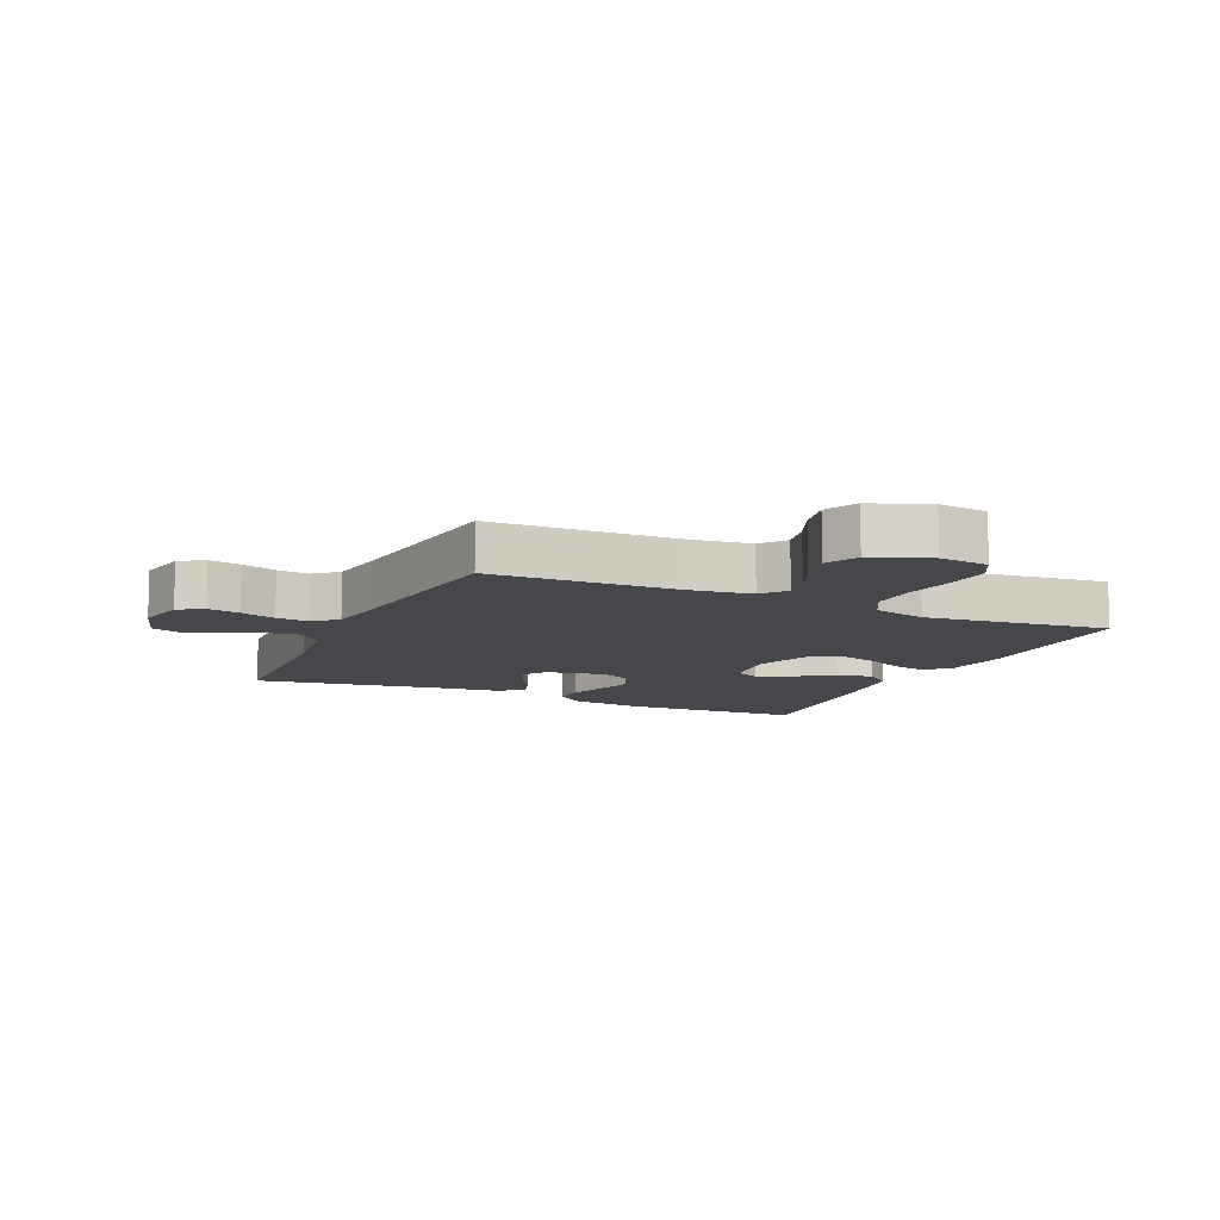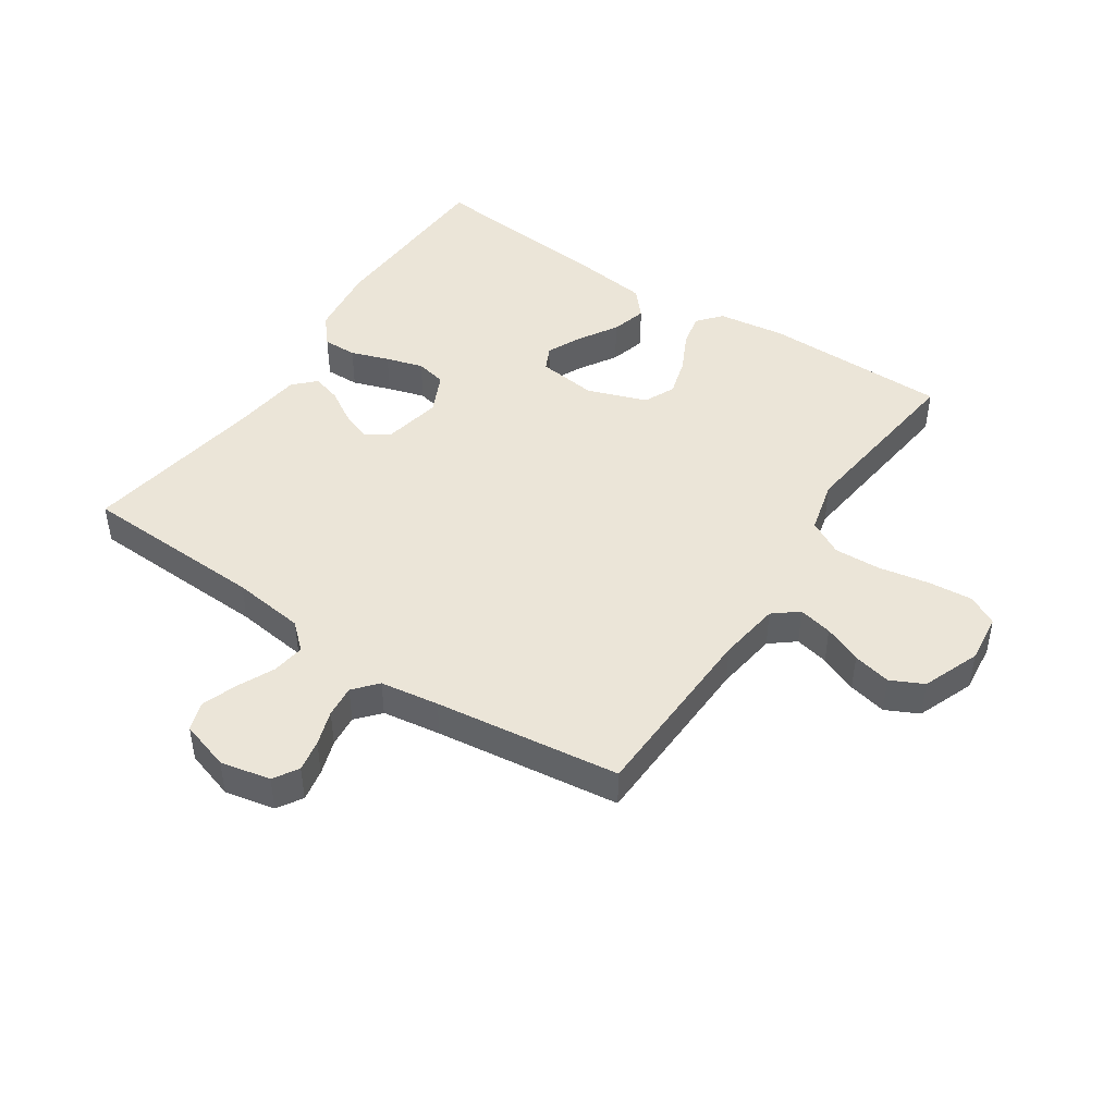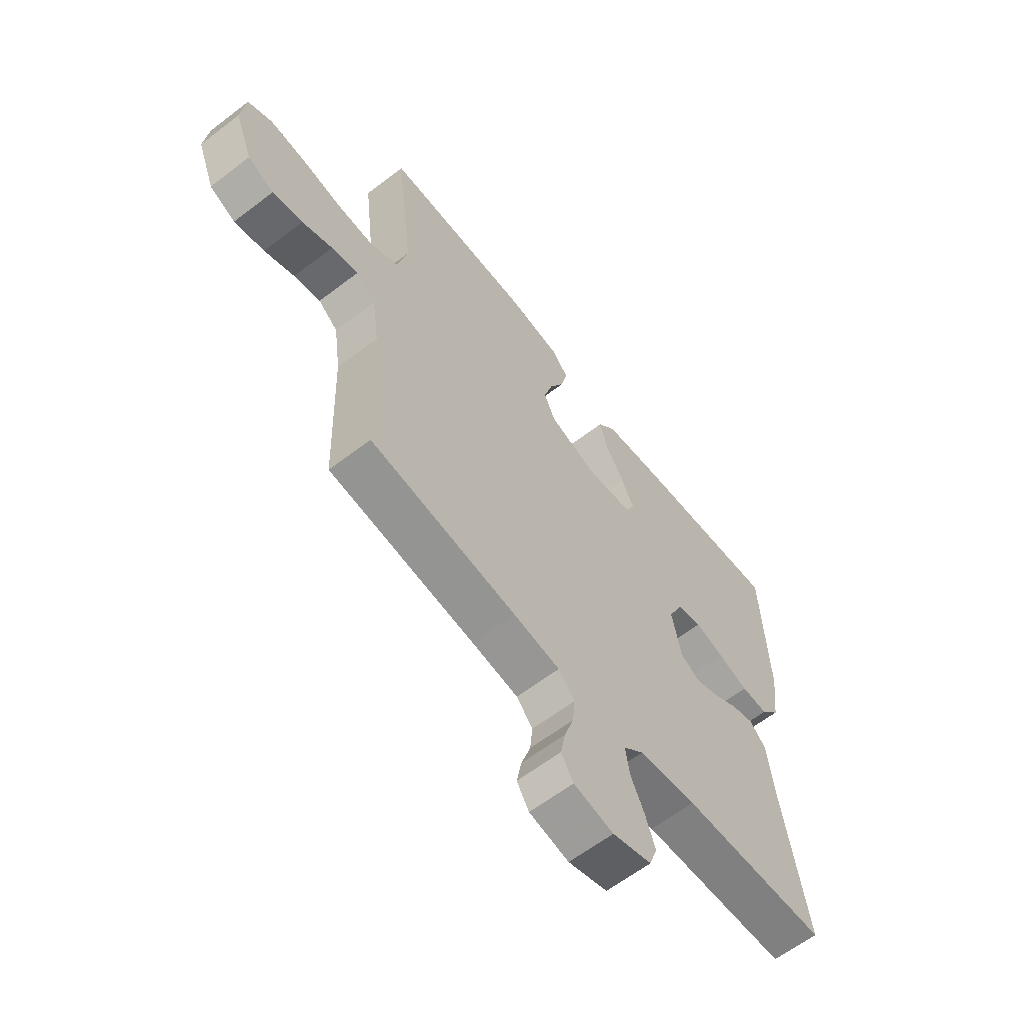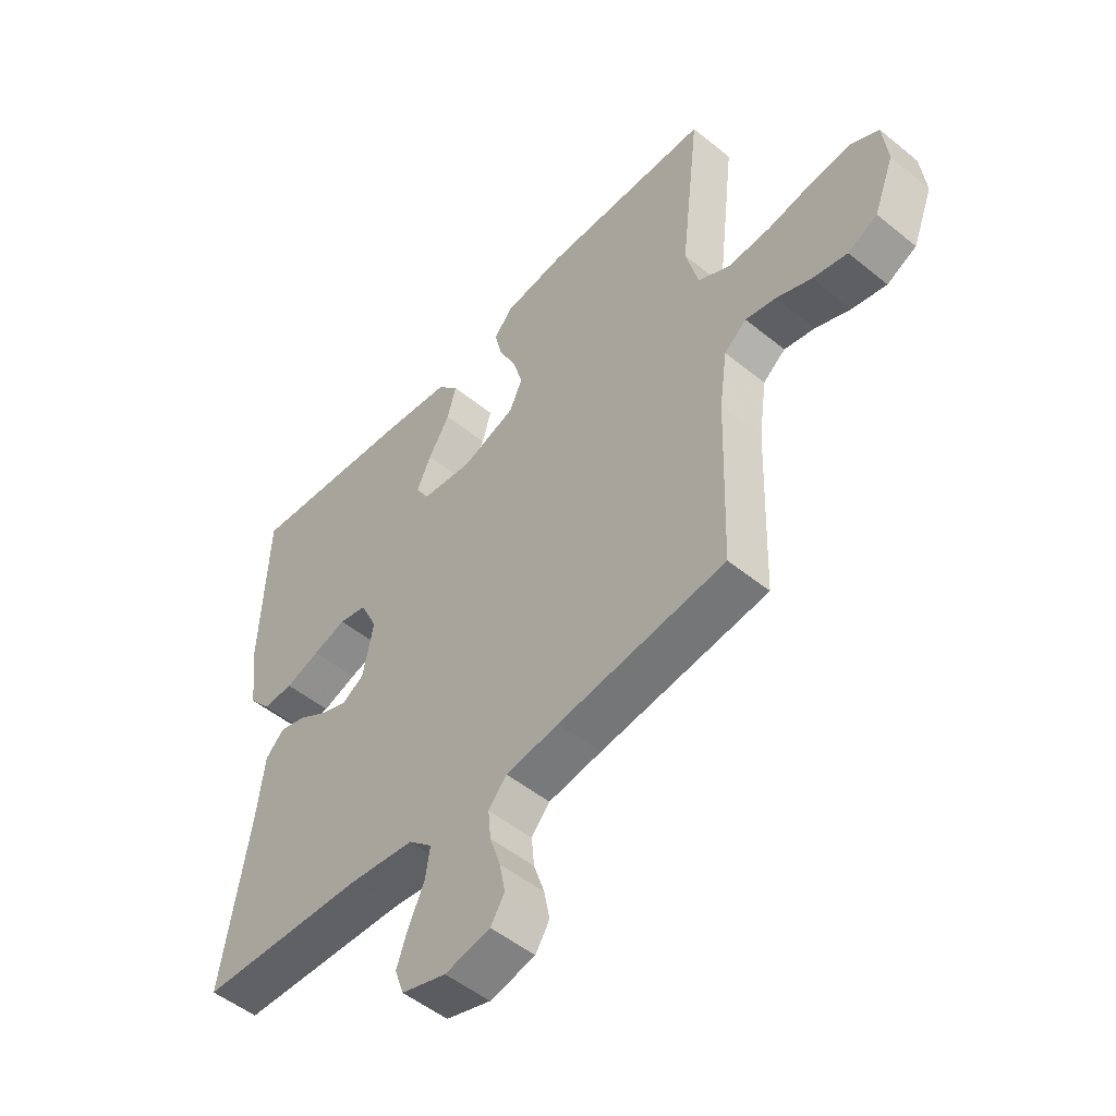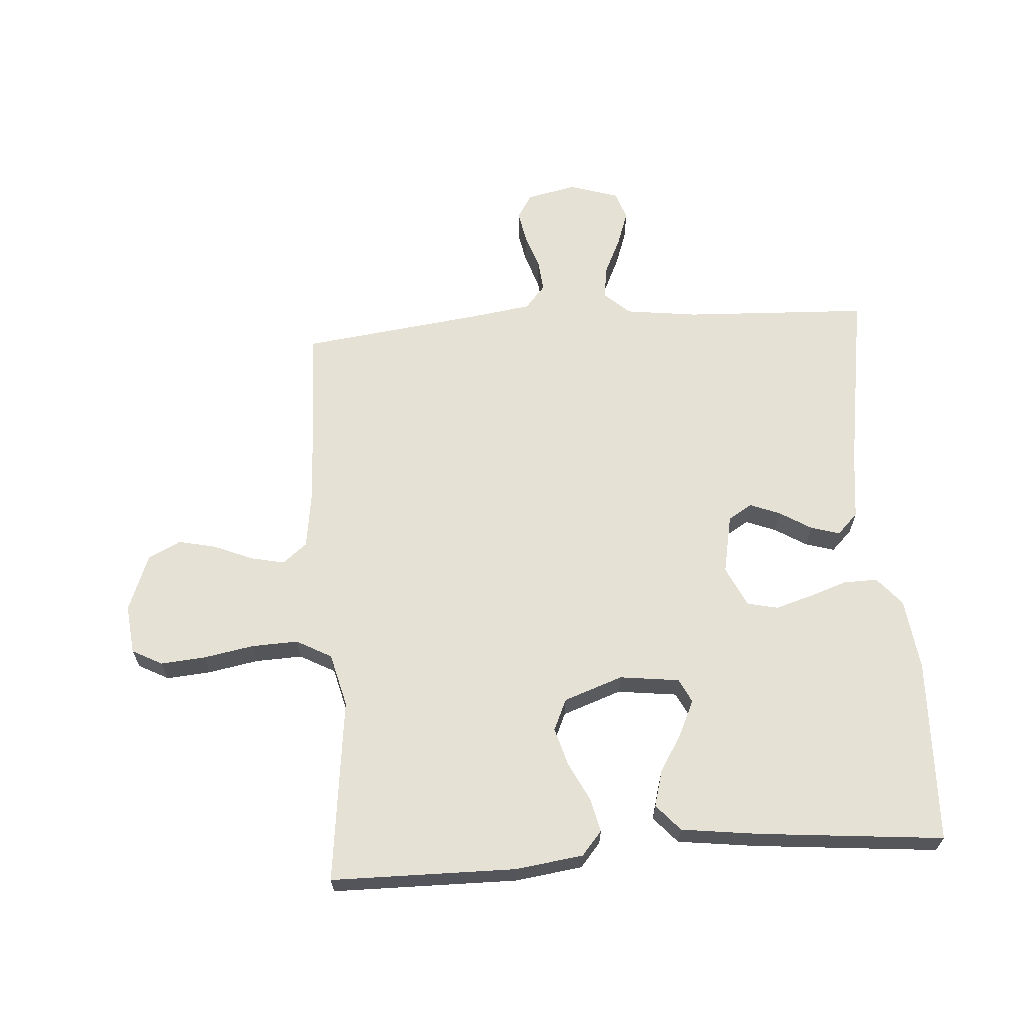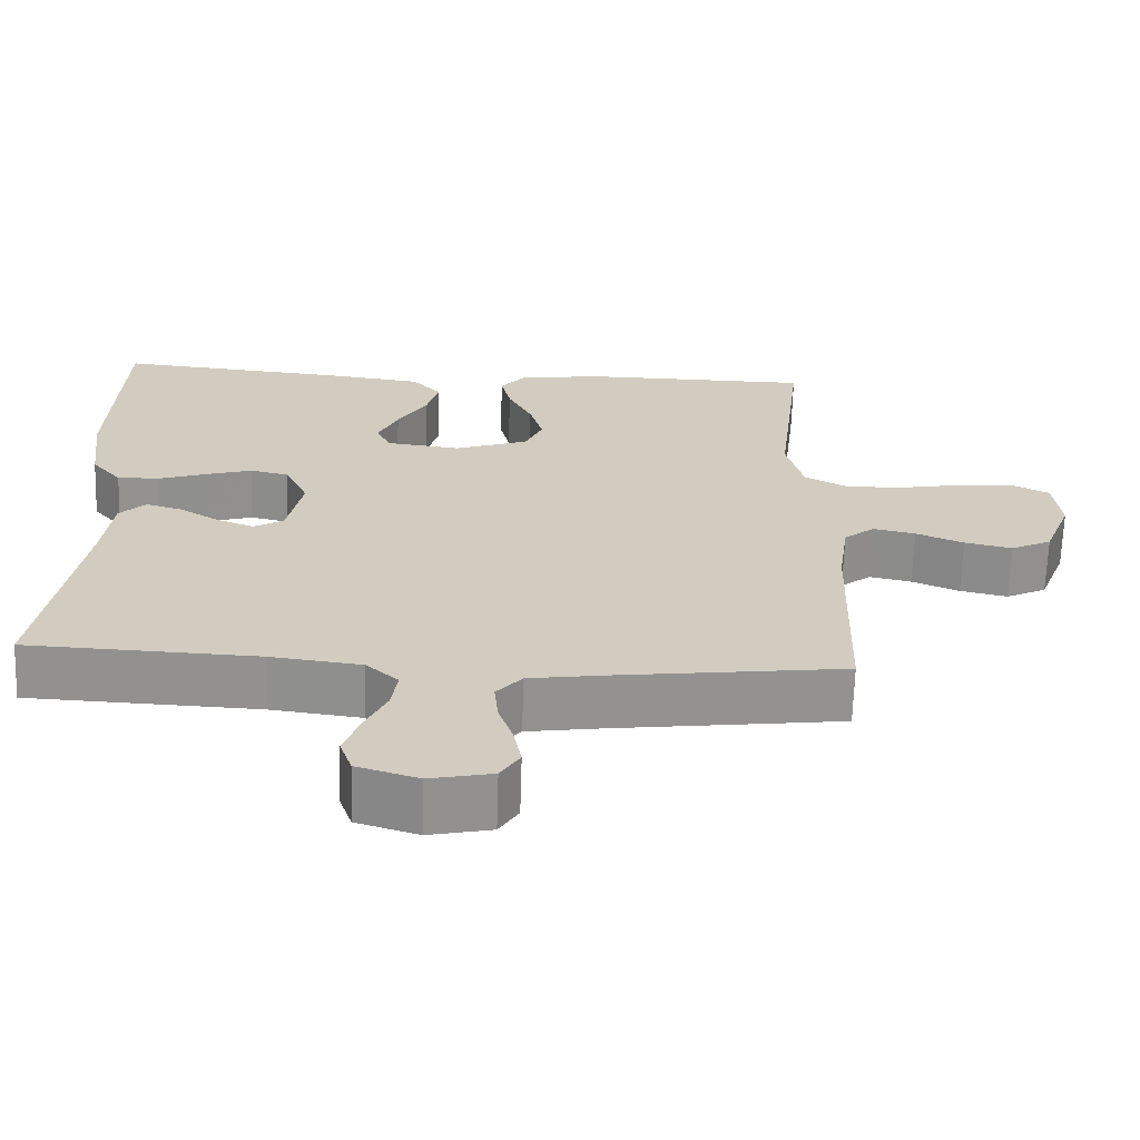
<metadata>
{"format":"obj","ext":"obj","renderer":"f3d","projection":"perspective","resolution":1024,"background":"white","views":[{"elev":-10.5,"azim":-114.4,"up":"+Y"},{"elev":45.7,"azim":-146.3,"up":"+Y"},{"elev":-62.0,"azim":-52.1,"up":"+Z"},{"elev":-51.0,"azim":-131.5,"up":"+Z"},{"elev":64.7,"azim":-4.0,"up":"+Y"},{"elev":-66.3,"azim":178.2,"up":"+Z"}]}
</metadata>
<code>
v 0.5 0.07 0.5
v 0.511 0.07 0.2
v 0.496 0.07 0.083
v 0.457 0.07 0.037
v 0.402 0.07 0.038
v 0.34 0.07 0.059
v 0.28 0.07 0.077
v 0.23 0.07 0.066
v 0.199 0.07 0
v 0.218 0.07 -0.096
v 0.257 0.07 -0.12
v 0.306 0.07 -0.101
v 0.358 0.07 -0.069
v 0.405 0.07 -0.055
v 0.439 0.07 -0.089
v 0.452 0.07 -0.2
v 0.5 0.07 -0.5
v 0.2 0.07 -0.513
v 0.082 0.07 -0.528
v 0.04 0.07 -0.566
v 0.048 0.07 -0.62
v 0.076 0.07 -0.68
v 0.096 0.07 -0.737
v 0.08 0.07 -0.783
v 0 0.07 -0.808
v -0.081 0.07 -0.791
v -0.106 0.07 -0.751
v -0.096 0.07 -0.699
v -0.077 0.07 -0.642
v -0.072 0.07 -0.59
v -0.105 0.07 -0.552
v -0.2 0.07 -0.538
v -0.5 0.07 -0.5
v -0.51 0.07 -0.2
v -0.524 0.07 -0.099
v -0.564 0.07 -0.067
v -0.619 0.07 -0.079
v -0.681 0.07 -0.105
v -0.743 0.07 -0.119
v -0.796 0.07 -0.093
v -0.832 0.07 0
v -0.823 0.07 0.08
v -0.774 0.07 0.106
v -0.702 0.07 0.1
v -0.62 0.07 0.085
v -0.544 0.07 0.082
v -0.487 0.07 0.113
v -0.465 0.07 0.2
v -0.5 0.07 0.5
v -0.2 0.07 0.503
v -0.09 0.07 0.488
v -0.057 0.07 0.449
v -0.07 0.07 0.394
v -0.101 0.07 0.332
v -0.119 0.07 0.27
v -0.096 0.07 0.219
v 0 0.07 0.185
v 0.097 0.07 0.197
v 0.116 0.07 0.236
v 0.09 0.07 0.292
v 0.052 0.07 0.355
v 0.036 0.07 0.413
v 0.074 0.07 0.456
v 0.2 0.07 0.472
v 0.5 0 0.5
v 0.511 0 0.2
v 0.496 0 0.083
v 0.457 0 0.037
v 0.402 0 0.038
v 0.34 0 0.059
v 0.28 0 0.077
v 0.23 0 0.066
v 0.199 0 0
v 0.218 0 -0.096
v 0.257 0 -0.12
v 0.306 0 -0.101
v 0.358 0 -0.069
v 0.405 0 -0.055
v 0.439 0 -0.089
v 0.452 0 -0.2
v 0.5 0 -0.5
v 0.2 0 -0.513
v 0.082 0 -0.528
v 0.04 0 -0.566
v 0.048 0 -0.62
v 0.076 0 -0.68
v 0.096 0 -0.737
v 0.08 0 -0.783
v 0 0 -0.808
v -0.081 0 -0.791
v -0.106 0 -0.751
v -0.096 0 -0.699
v -0.077 0 -0.642
v -0.072 0 -0.59
v -0.105 0 -0.552
v -0.2 0 -0.538
v -0.5 0 -0.5
v -0.51 0 -0.2
v -0.524 0 -0.099
v -0.564 0 -0.067
v -0.619 0 -0.079
v -0.681 0 -0.105
v -0.743 0 -0.119
v -0.796 0 -0.093
v -0.832 0 0
v -0.823 0 0.08
v -0.774 0 0.106
v -0.702 0 0.1
v -0.62 0 0.085
v -0.544 0 0.082
v -0.487 0 0.113
v -0.465 0 0.2
v -0.5 0 0.5
v -0.2 0 0.503
v -0.09 0 0.488
v -0.057 0 0.449
v -0.07 0 0.394
v -0.101 0 0.332
v -0.119 0 0.27
v -0.096 0 0.219
v 0 0 0.185
v 0.097 0 0.197
v 0.116 0 0.236
v 0.09 0 0.292
v 0.052 0 0.355
v 0.036 0 0.413
v 0.074 0 0.456
v 0.2 0 0.472
f 4 5 6
f 3 4 6
f 2 3 6
f 1 2 6
f 64 1 6
f 63 64 6
f 62 63 6
f 61 62 6
f 60 61 6
f 59 60 6 7
f 58 59 7 8
f 57 58 8 9
f 56 57 9 10
f 52 53 54
f 51 52 54
f 50 51 54
f 49 50 54
f 48 49 54
f 47 48 54 55
f 46 47 55 56
f 43 44 45
f 42 43 45
f 41 42 45
f 40 41 45
f 39 40 45
f 38 39 45
f 37 38 45
f 36 37 45 46
f 46 56 10
f 36 46 10
f 35 36 10
f 32 33 34
f 35 10 11
f 34 35 11
f 32 34 11
f 31 32 11
f 27 28 29
f 26 27 29
f 25 26 29
f 24 25 29
f 23 24 29
f 22 23 29
f 21 22 29
f 20 21 29 30
f 31 11 12
f 30 31 12
f 20 30 12
f 19 20 12
f 16 17 18
f 16 18 19
f 15 16 19
f 14 15 19
f 13 14 19
f 12 13 19
f 70 69 68
f 70 68 67
f 70 67 66
f 70 66 65
f 70 65 128
f 70 128 127
f 70 127 126
f 70 126 125
f 70 125 124
f 71 70 124 123
f 72 71 123 122
f 73 72 122 121
f 74 73 121 120
f 118 117 116
f 118 116 115
f 118 115 114
f 118 114 113
f 118 113 112
f 119 118 112 111
f 120 119 111 110
f 109 108 107
f 109 107 106
f 109 106 105
f 109 105 104
f 109 104 103
f 109 103 102
f 109 102 101
f 110 109 101 100
f 74 120 110
f 74 110 100
f 74 100 99
f 98 97 96
f 75 74 99
f 75 99 98
f 75 98 96
f 75 96 95
f 93 92 91
f 93 91 90
f 93 90 89
f 93 89 88
f 93 88 87
f 93 87 86
f 93 86 85
f 94 93 85 84
f 76 75 95
f 76 95 94
f 76 94 84
f 76 84 83
f 82 81 80
f 83 82 80
f 83 80 79
f 83 79 78
f 83 78 77
f 83 77 76
f 1 65 66 2
f 2 66 67 3
f 3 67 68 4
f 4 68 69 5
f 5 69 70 6
f 6 70 71 7
f 7 71 72 8
f 8 72 73 9
f 9 73 74 10
f 10 74 75 11
f 11 75 76 12
f 12 76 77 13
f 13 77 78 14
f 14 78 79 15
f 15 79 80 16
f 16 80 81 17
f 17 81 82 18
f 18 82 83 19
f 19 83 84 20
f 20 84 85 21
f 21 85 86 22
f 22 86 87 23
f 23 87 88 24
f 24 88 89 25
f 25 89 90 26
f 26 90 91 27
f 27 91 92 28
f 28 92 93 29
f 29 93 94 30
f 30 94 95 31
f 31 95 96 32
f 32 96 97 33
f 33 97 98 34
f 34 98 99 35
f 35 99 100 36
f 36 100 101 37
f 37 101 102 38
f 38 102 103 39
f 39 103 104 40
f 40 104 105 41
f 41 105 106 42
f 42 106 107 43
f 43 107 108 44
f 44 108 109 45
f 45 109 110 46
f 46 110 111 47
f 47 111 112 48
f 48 112 113 49
f 49 113 114 50
f 50 114 115 51
f 51 115 116 52
f 52 116 117 53
f 53 117 118 54
f 54 118 119 55
f 55 119 120 56
f 56 120 121 57
f 57 121 122 58
f 58 122 123 59
f 59 123 124 60
f 60 124 125 61
f 61 125 126 62
f 62 126 127 63
f 63 127 128 64
f 64 128 65 1

</code>
